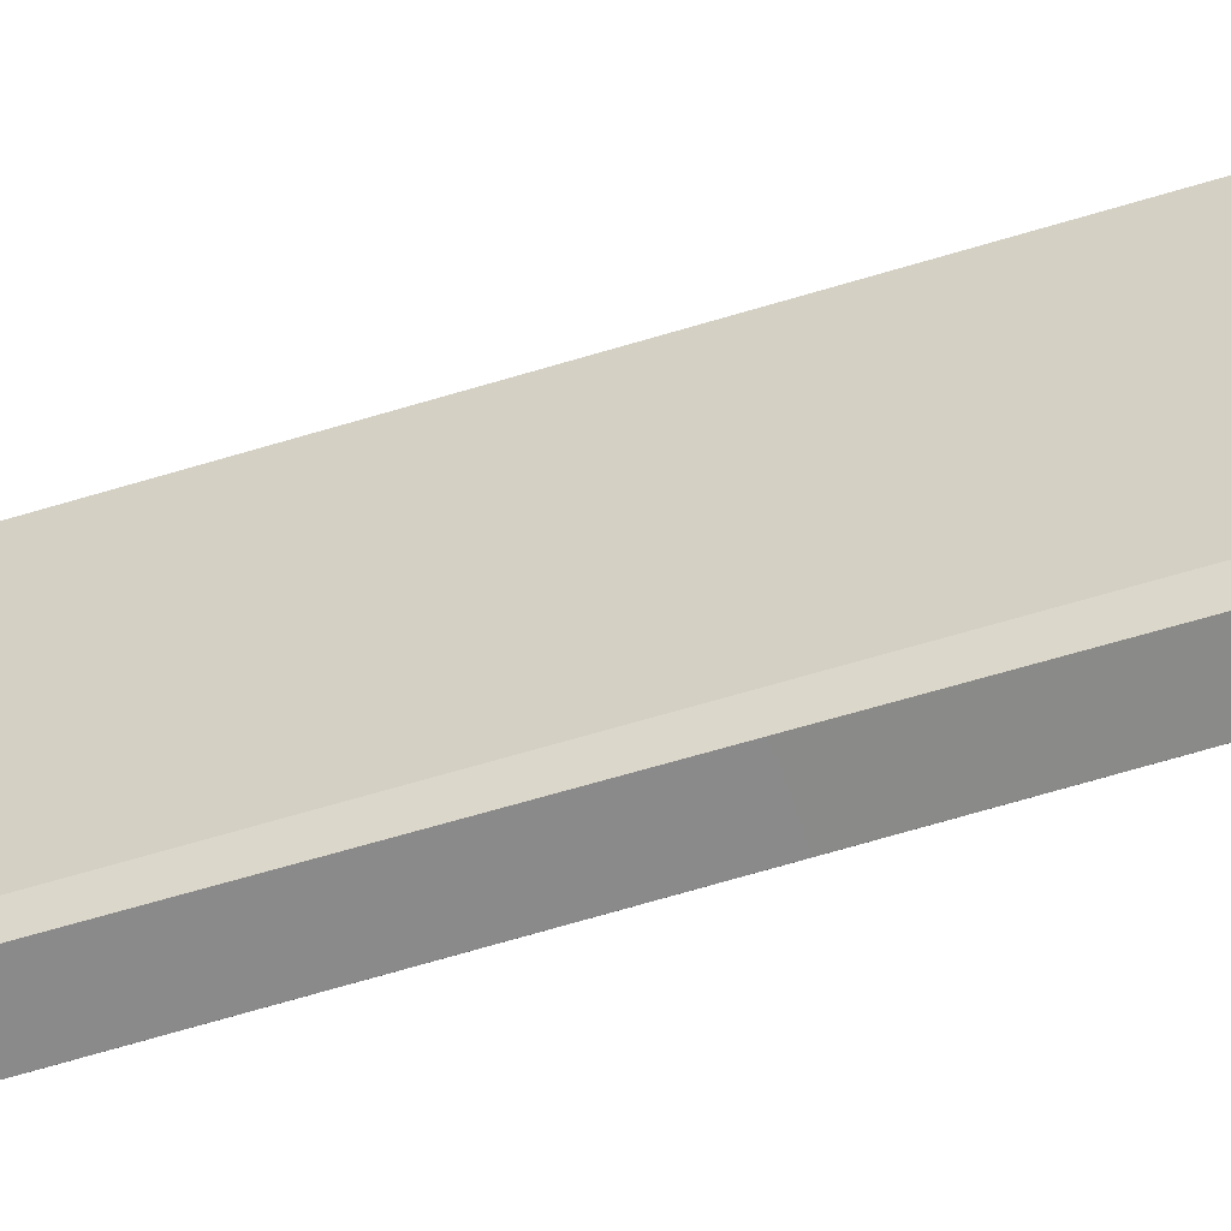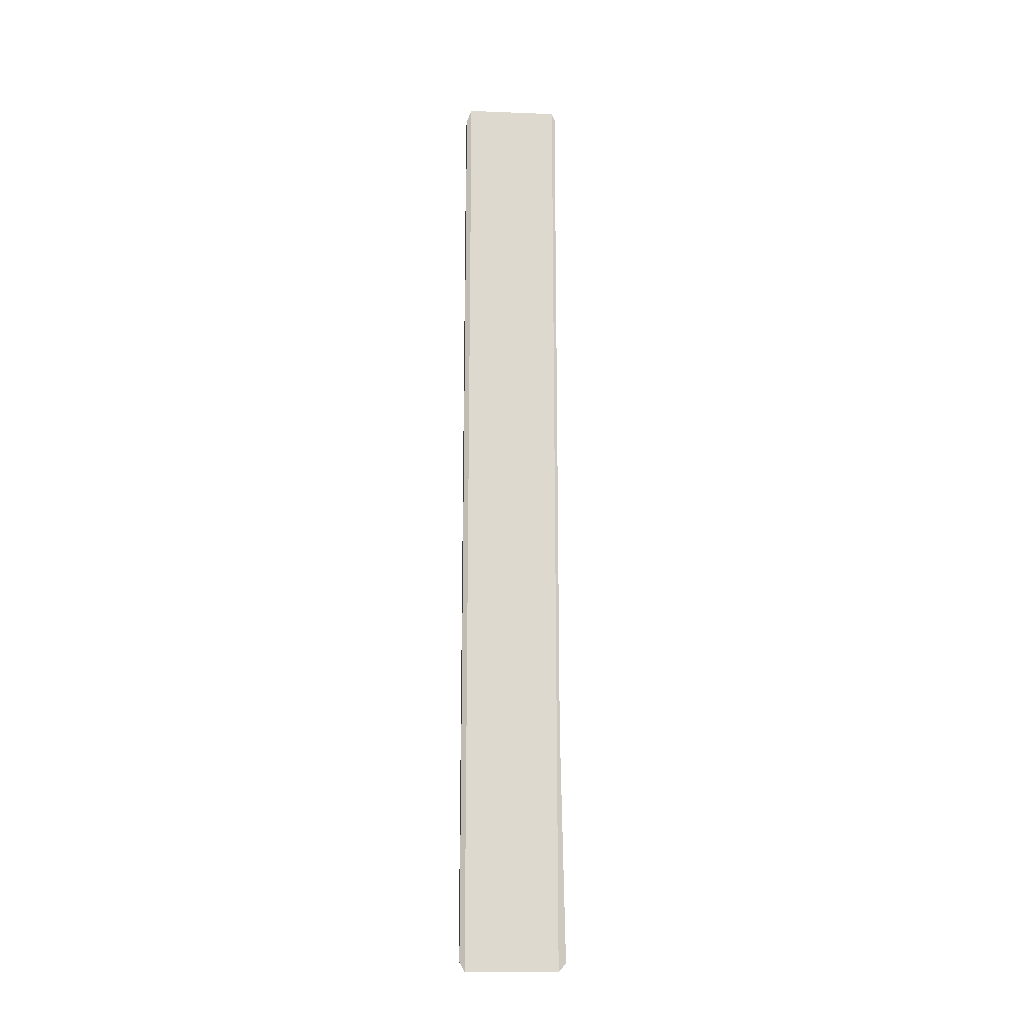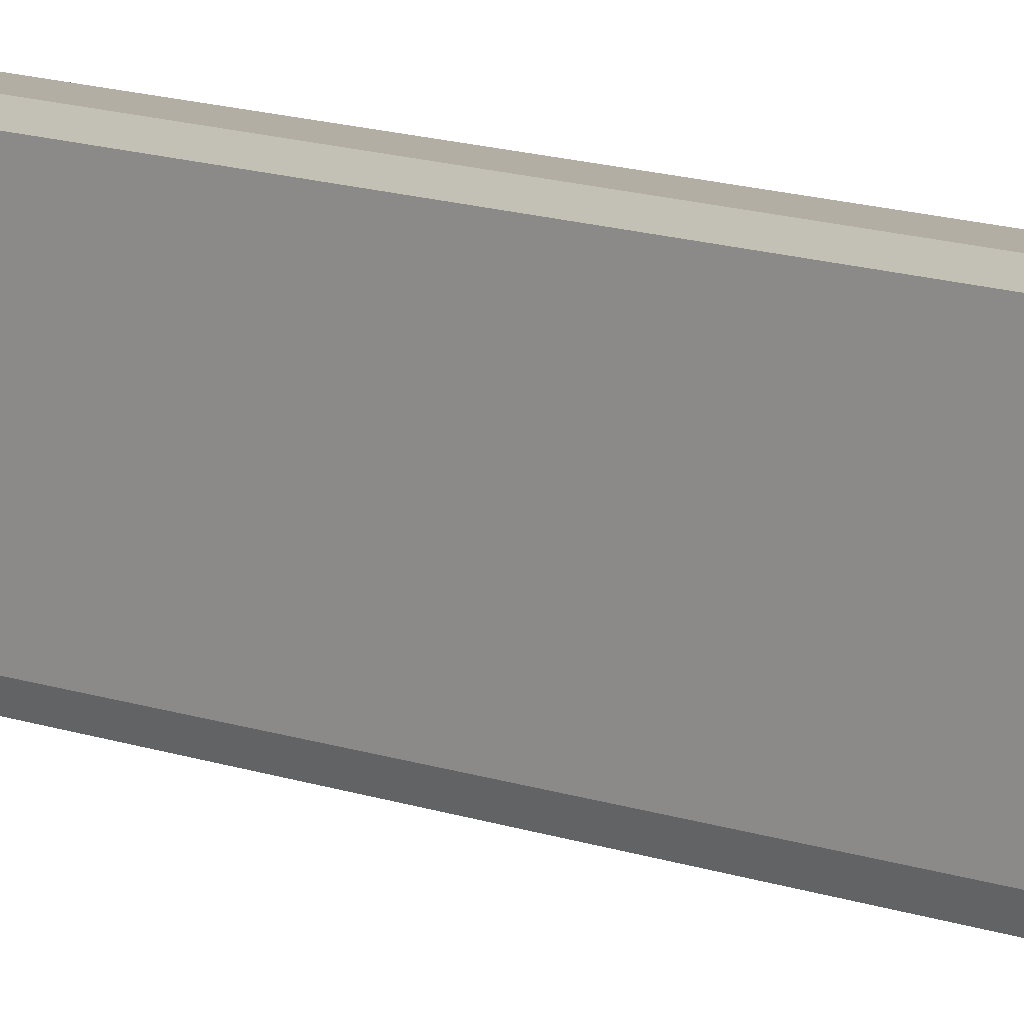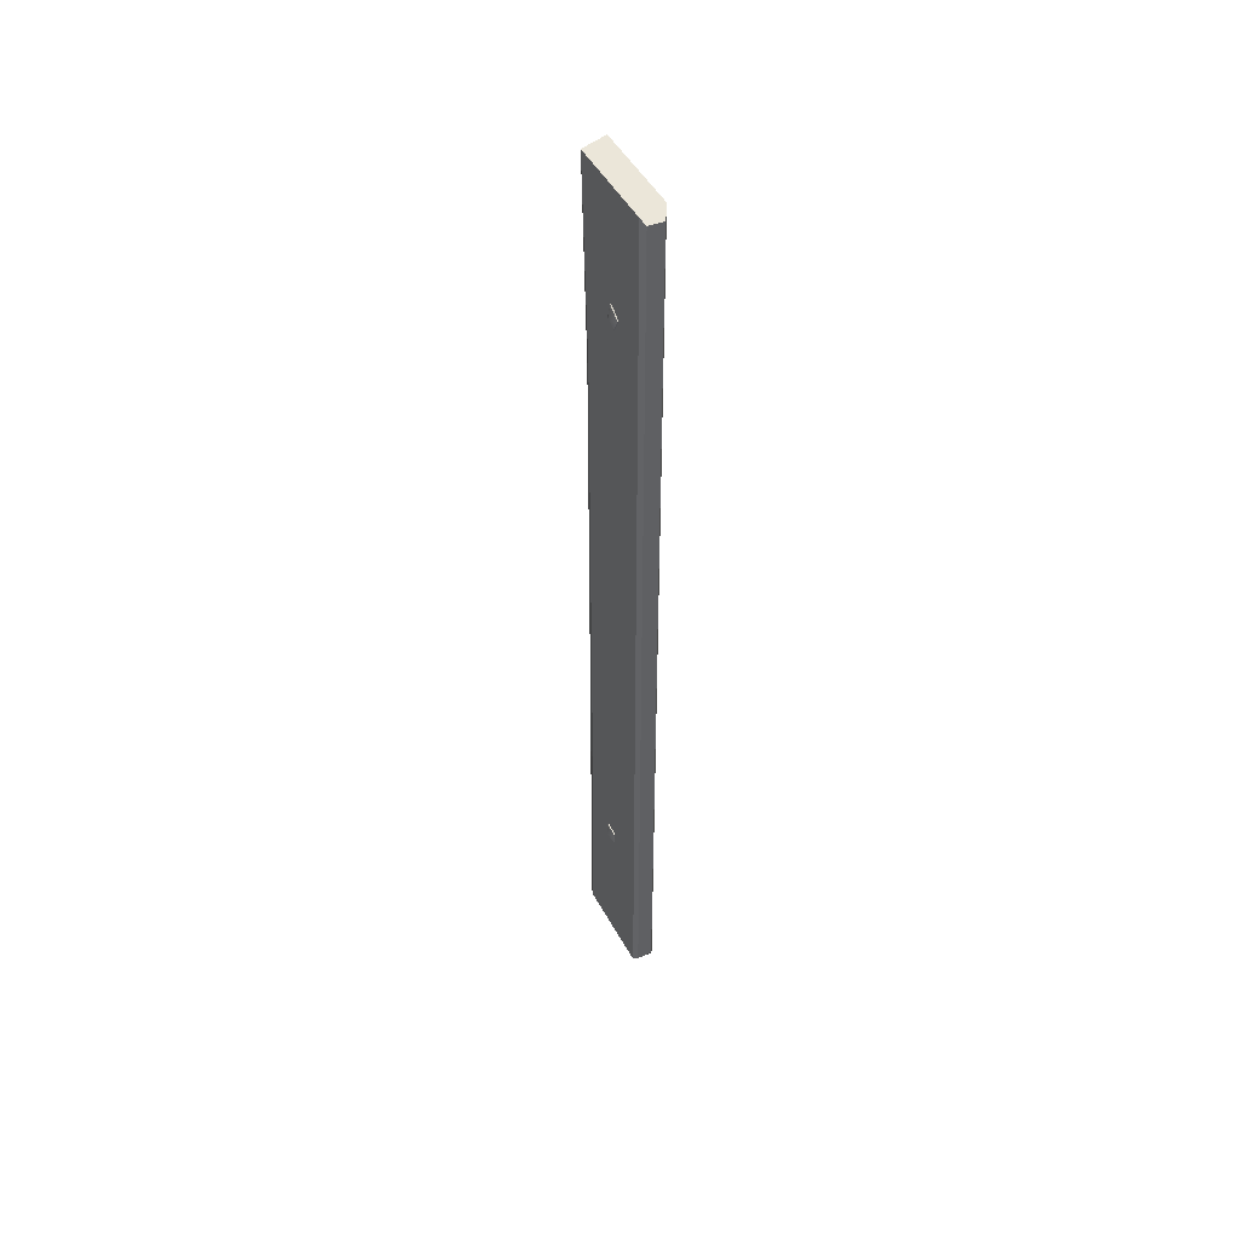
<metadata>
{"format":"obj","ext":"obj","renderer":"f3d","projection":"perspective","resolution":1024,"background":"white","views":[{"elev":-56.6,"azim":108.4,"up":"+Y"},{"elev":-17.8,"azim":-94.3,"up":"+Z"},{"elev":11.0,"azim":133.5,"up":"+Y"},{"elev":47.8,"azim":152.7,"up":"+Z"}]}
</metadata>
<code>
g Plank1
v 0.05307 -0.03838 -1.828
v 0.05993 -0.03838 -1.828
v 0.05993 -0.03569 -1.902
v 0.05307 -0.03569 -1.902
v 0.05993 0.04618 -1.837
v 0.05307 0.04618 -1.837
v 0.05307 0.03667 -1.922
v 0.05993 0.03667 -1.922
v 0.05307 -0.03569 -1.902
v 0.05993 -0.03569 -1.902
v 0.05993 0.03667 -1.922
v 0.05307 0.03667 -1.922
v 0.05307 0.04618 -1.837
v 0.05993 0.04618 -1.837
v 0.05993 -0.03838 -1.828
v 0.05307 -0.03838 -1.828
v 0.05307 0.09752 2.137
v 0.05993 0.09752 2.137
v 0.05993 0.02241 2.188
v 0.05307 0.02241 2.188
v 0.05993 0.05754 2.062
v 0.05307 0.05754 2.062
v 0.05307 -0.001565 2.102
v 0.05993 -0.001565 2.102
v 0.05307 0.02241 2.188
v 0.05993 0.02241 2.188
v 0.05993 -0.001565 2.102
v 0.05307 -0.001565 2.102
v 0.05307 0.05754 2.062
v 0.05993 0.05754 2.062
v 0.05993 0.09752 2.137
v 0.05307 0.09752 2.137
v 0.05993 0.04618 -1.837
v 0.05993 0.03667 -1.922
v 0.07849 -0.0008566 -1.875
v 0.05993 -0.03838 -1.828
v 0.05993 -0.03569 -1.902
v 0.05993 0.05754 2.062
v 0.05993 -0.001565 2.102
v 0.07849 0.03997 2.119
v 0.05993 0.09752 2.137
v 0.05993 0.02241 2.188
v -0.06537 -0.2911 2.838
v 0.03959 -0.2911 2.804
v 0.03959 -0.2637 1.617
v -0.06537 -0.2911 1.617
v -0.06537 -0.2911 -1.424
v 0.03959 -0.2911 -1.424
v -0.07848 0.2867 2.879
v -0.05881 0.3167 2.808
v 0.03304 0.3167 2.814
v 0.05271 0.2867 2.844
v 0.05271 -0.2711 2.844
v 0.05271 -0.2241 1.617
v 0.03959 -0.2637 1.617
v 0.03959 -0.2911 2.804
v -0.06537 -0.2911 2.838
v -0.07849 -0.2711 1.617
v -0.07848 -0.2711 2.879
v -0.06537 -0.2911 1.617
v -0.07848 -0.2711 -1.424
v -0.06537 -0.2911 -1.424
v -0.07848 -0.2711 -2.879
v -0.06537 -0.3167 -2.828
v 0.03959 -0.2911 -1.424
v 0.03959 -0.3167 -2.828
v -0.06537 -0.3167 -2.828
v -0.06537 -0.2911 -1.424
v 0.05271 -0.2418 -1.424
v 0.05271 -0.2711 -2.863
v 0.03959 -0.3167 -2.828
v 0.03959 -0.2911 -1.424
v 0.05271 -0.2241 1.617
v 0.05271 -0.2418 -1.424
v 0.03959 -0.2911 -1.424
v 0.03959 -0.2637 1.617
v 0.05271 0.2867 -2.85
v 0.03303 0.3167 -1.424
v 0.03303 0.3167 -2.818
v 0.05271 0.2867 -1.424
v 0.03304 0.3167 1.617
v 0.05271 0.2867 1.617
v 0.03304 0.3167 2.814
v 0.05271 0.2867 2.844
v -0.07848 0.2867 2.879
v -0.05881 0.3167 1.617
v -0.05881 0.3167 2.808
v -0.07849 0.2867 1.617
v -0.05881 0.3167 -1.424
v -0.07848 0.2867 -1.424
v -0.05881 0.3167 -2.818
v -0.07848 0.2867 -2.879
v 0.05271 -0.2711 2.844
v 0.05271 0.2867 2.844
v 0.05271 0.2867 1.617
v 0.05271 -0.2241 1.617
v 0.05271 -0.2418 -1.424
v 0.05271 0.2867 -1.424
v 0.05271 -0.2711 -2.863
v 0.05271 0.2867 -2.85
v -0.07848 0.2867 2.879
v -0.07848 -0.2711 2.879
v -0.07849 -0.2711 1.617
v -0.07849 0.2867 1.617
v -0.07848 -0.2711 -1.424
v -0.07848 0.2867 -1.424
v -0.07848 -0.2711 -2.879
v -0.07848 0.2867 -2.879
v 0.03303 0.3167 -1.424
v -0.05881 0.3167 -2.818
v 0.03303 0.3167 -2.818
v -0.05881 0.3167 -1.424
v 0.03304 0.3167 1.617
v -0.05881 0.3167 1.617
v 0.03304 0.3167 2.814
v -0.05881 0.3167 2.808
v -0.07848 -0.2711 2.879
v -0.07848 0.2867 2.879
v 0.05271 0.2867 2.844
v 0.05271 -0.2711 2.844
v -0.07848 -0.2711 2.879
v 0.05271 -0.2711 2.844
v 0.03959 -0.2911 2.804
v -0.06537 -0.2911 2.838
v 0.05271 0.2867 -2.85
v -0.07848 0.2867 -2.879
v -0.07848 -0.2711 -2.879
v 0.05271 -0.2711 -2.863
v -0.05881 0.3167 -2.818
v -0.07848 0.2867 -2.879
v 0.05271 0.2867 -2.85
v 0.03303 0.3167 -2.818
v 0.03959 -0.3167 -2.828
v 0.05271 -0.2711 -2.863
v -0.07848 -0.2711 -2.879
v -0.06537 -0.3167 -2.828
g Plank1_0
f 3 2 1
f 4 3 1
f 7 6 5
f 8 7 5
f 11 10 9
f 12 11 9
f 15 14 13
f 16 15 13
f 19 18 17
f 20 19 17
f 23 22 21
f 24 23 21
f 27 26 25
f 28 27 25
f 31 30 29
f 32 31 29
f 35 34 33
f 35 33 36
f 37 34 35
f 37 35 36
f 40 39 38
f 40 38 41
f 42 39 40
f 42 40 41
g Plank1_1
f 45 44 43
f 46 45 43
f 46 47 45
f 47 48 45
f 51 50 49
f 52 51 49
f 55 54 53
f 56 55 53
f 59 58 57
f 58 60 57
f 58 61 60
f 61 62 60
f 61 63 62
f 63 64 62
f 67 66 65
f 68 67 65
f 71 70 69
f 72 71 69
f 75 74 73
f 76 75 73
f 79 78 77
f 78 80 77
f 78 81 80
f 81 82 80
f 81 83 82
f 83 84 82
f 87 86 85
f 86 88 85
f 86 89 88
f 89 90 88
f 90 89 91
f 92 90 91
f 95 94 93
f 96 95 93
f 96 97 95
f 97 98 95
f 97 99 98
f 99 100 98
f 103 102 101
f 104 103 101
f 105 103 104
f 106 105 104
f 107 105 106
f 108 107 106
f 111 110 109
f 110 112 109
f 109 112 113
f 112 114 113
f 115 113 114
f 116 115 114
f 119 118 117
f 120 119 117
f 123 122 121
f 124 123 121
f 127 126 125
f 128 127 125
f 131 130 129
f 132 131 129
f 135 134 133
f 136 135 133

</code>
